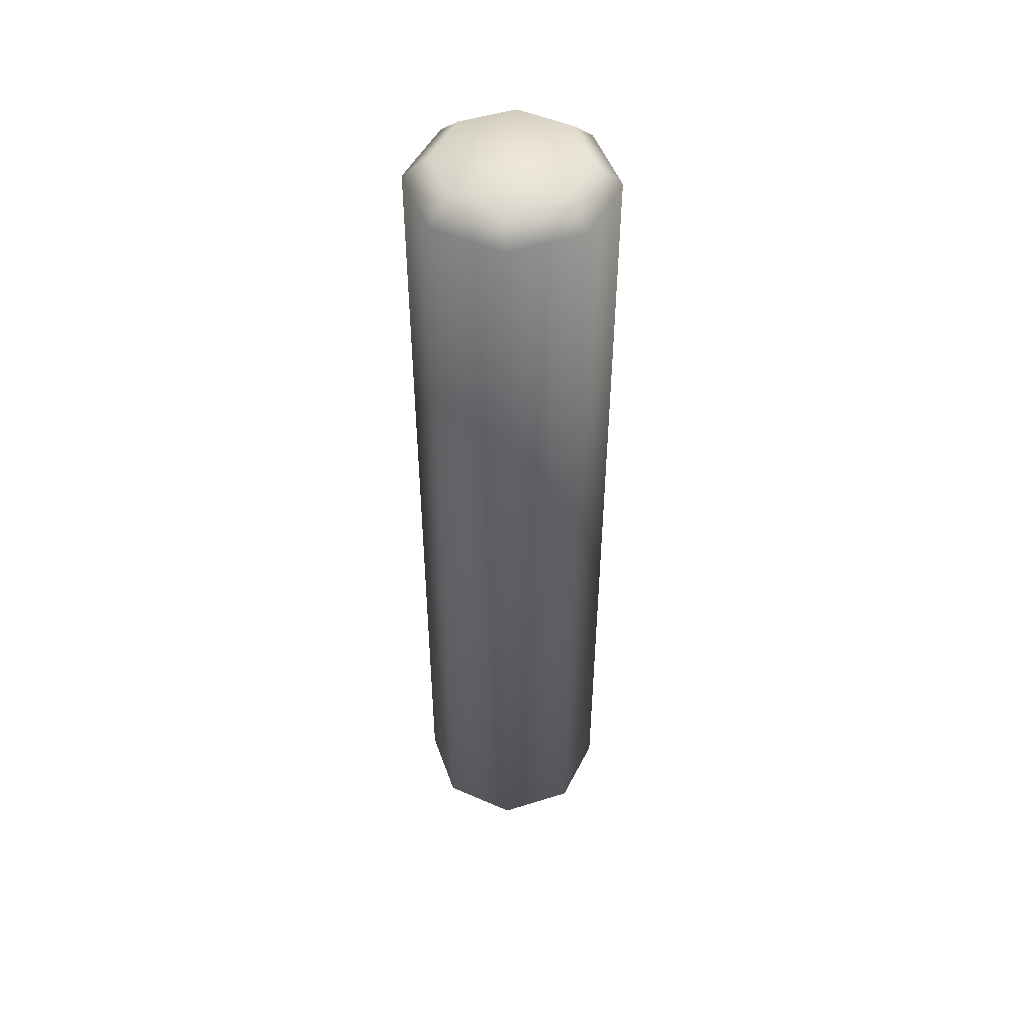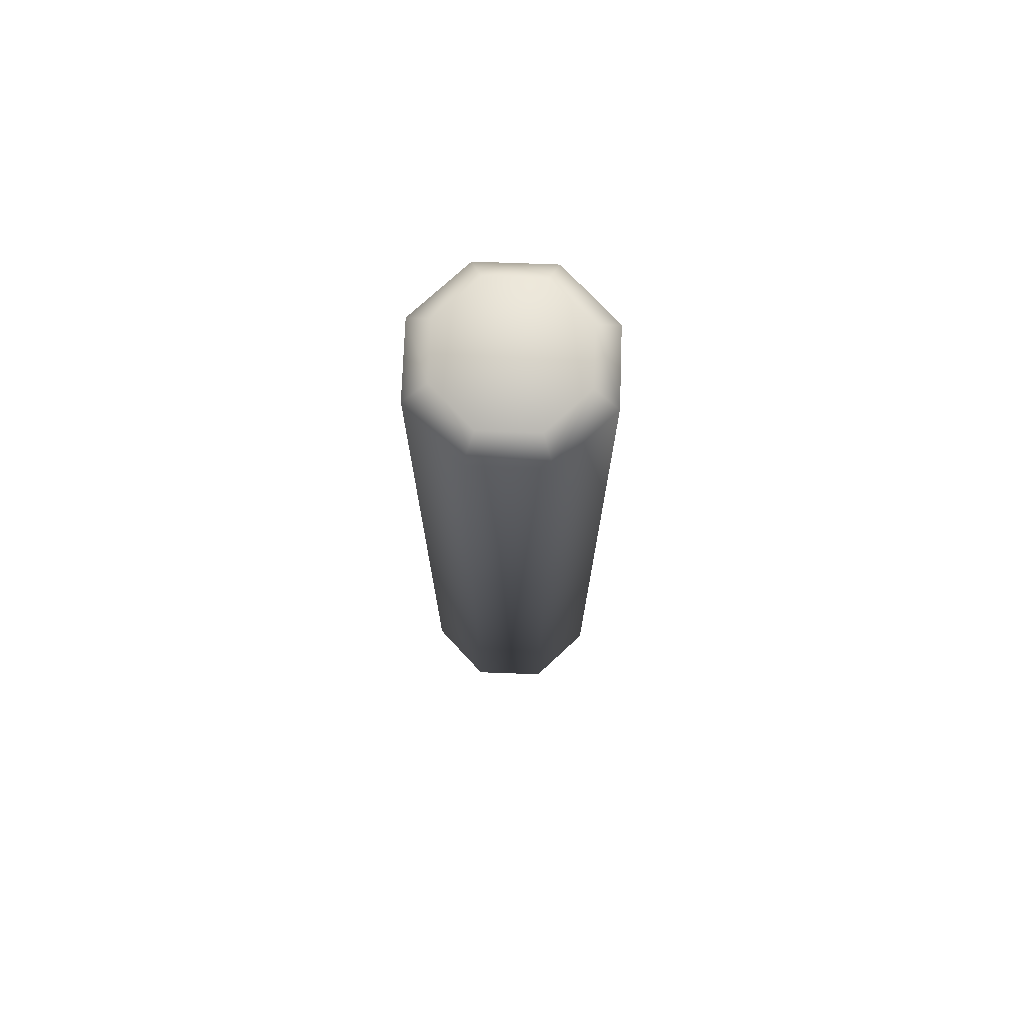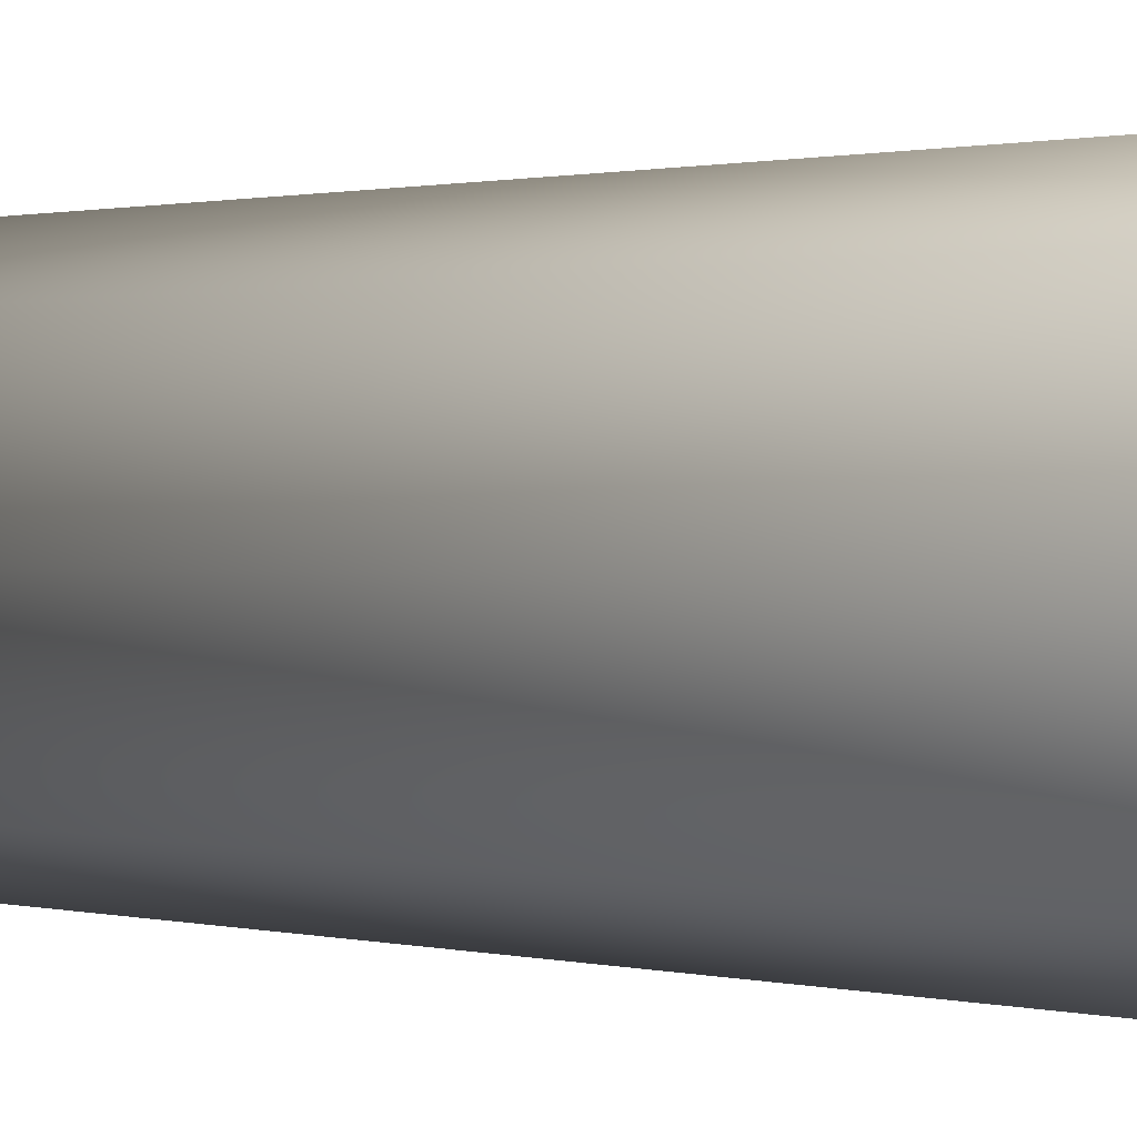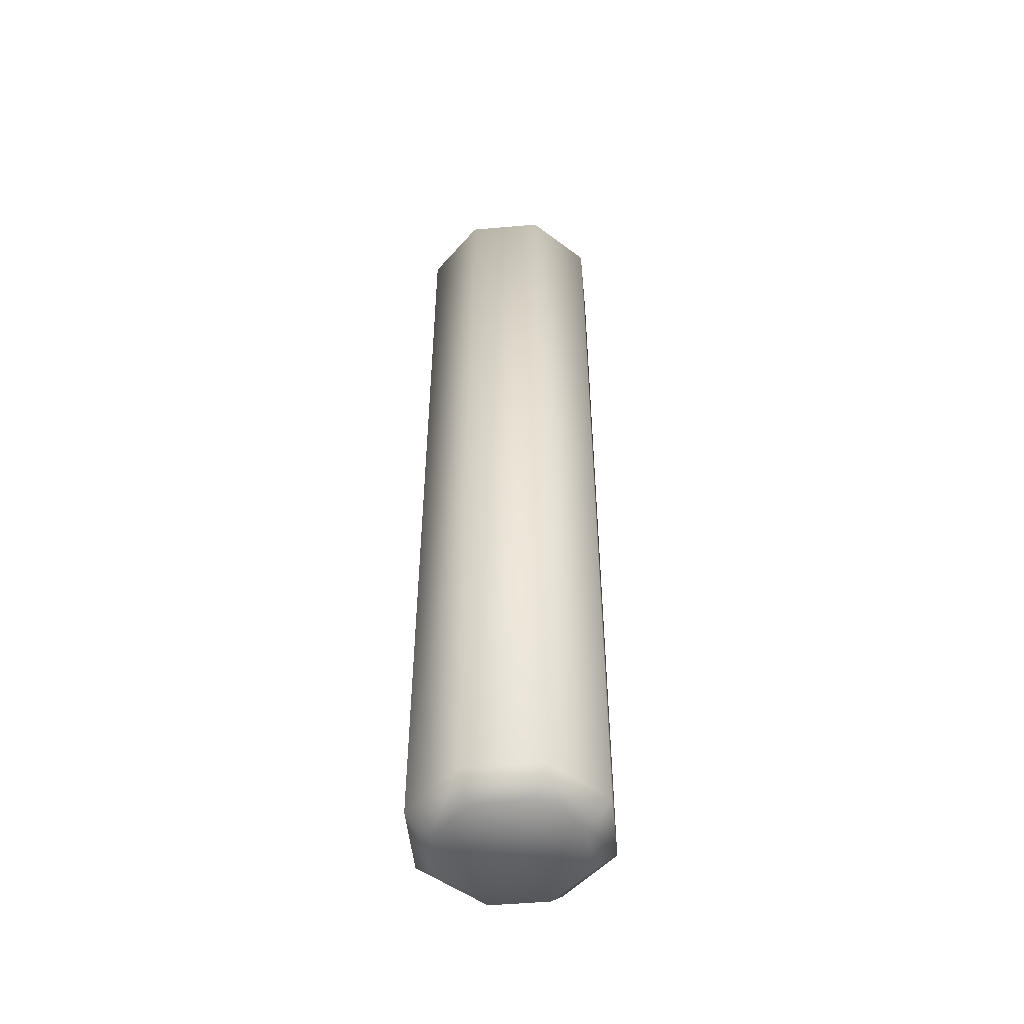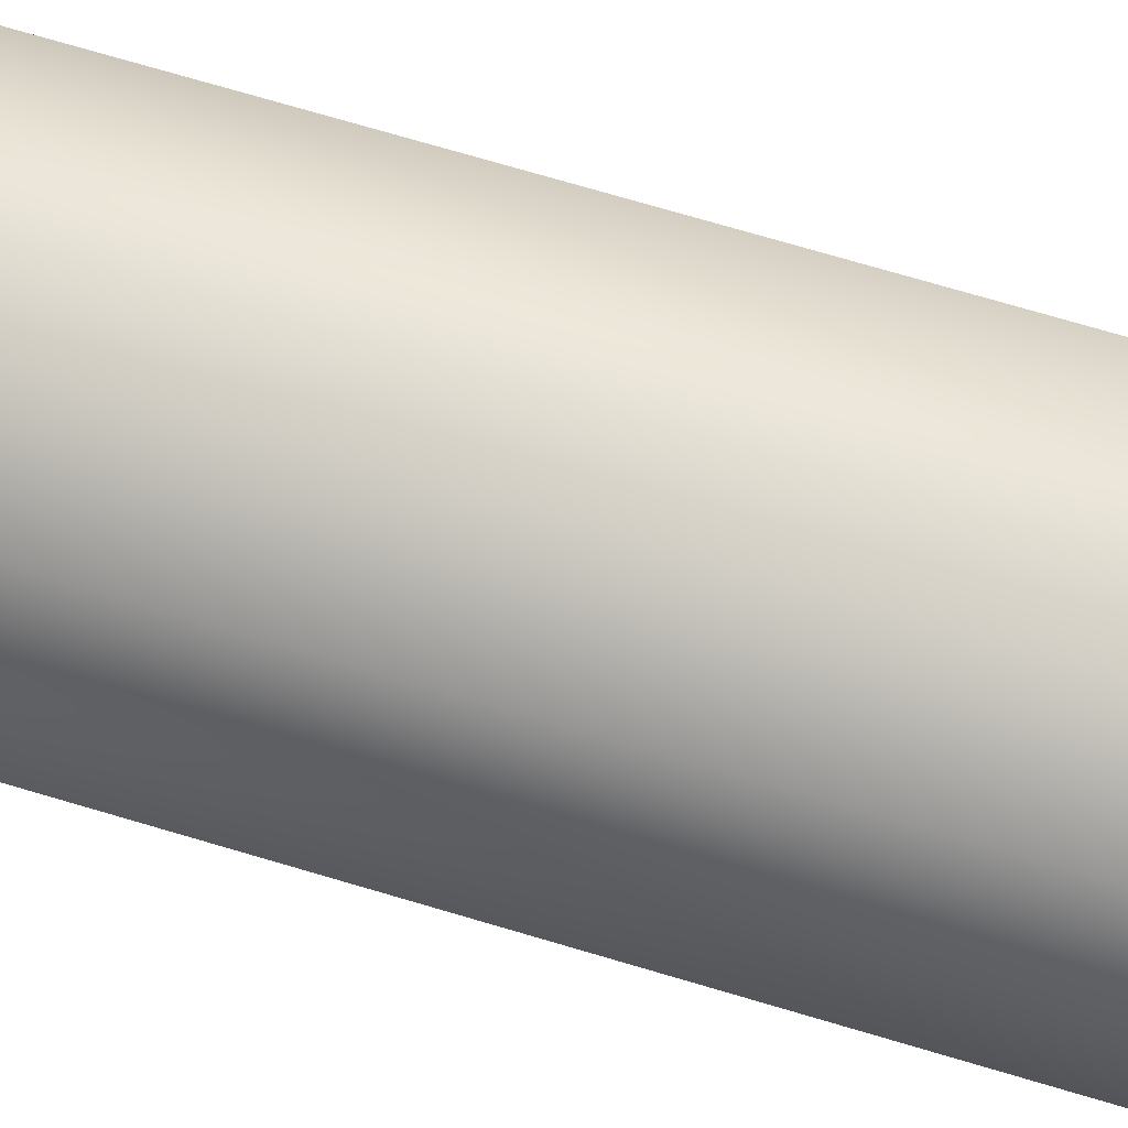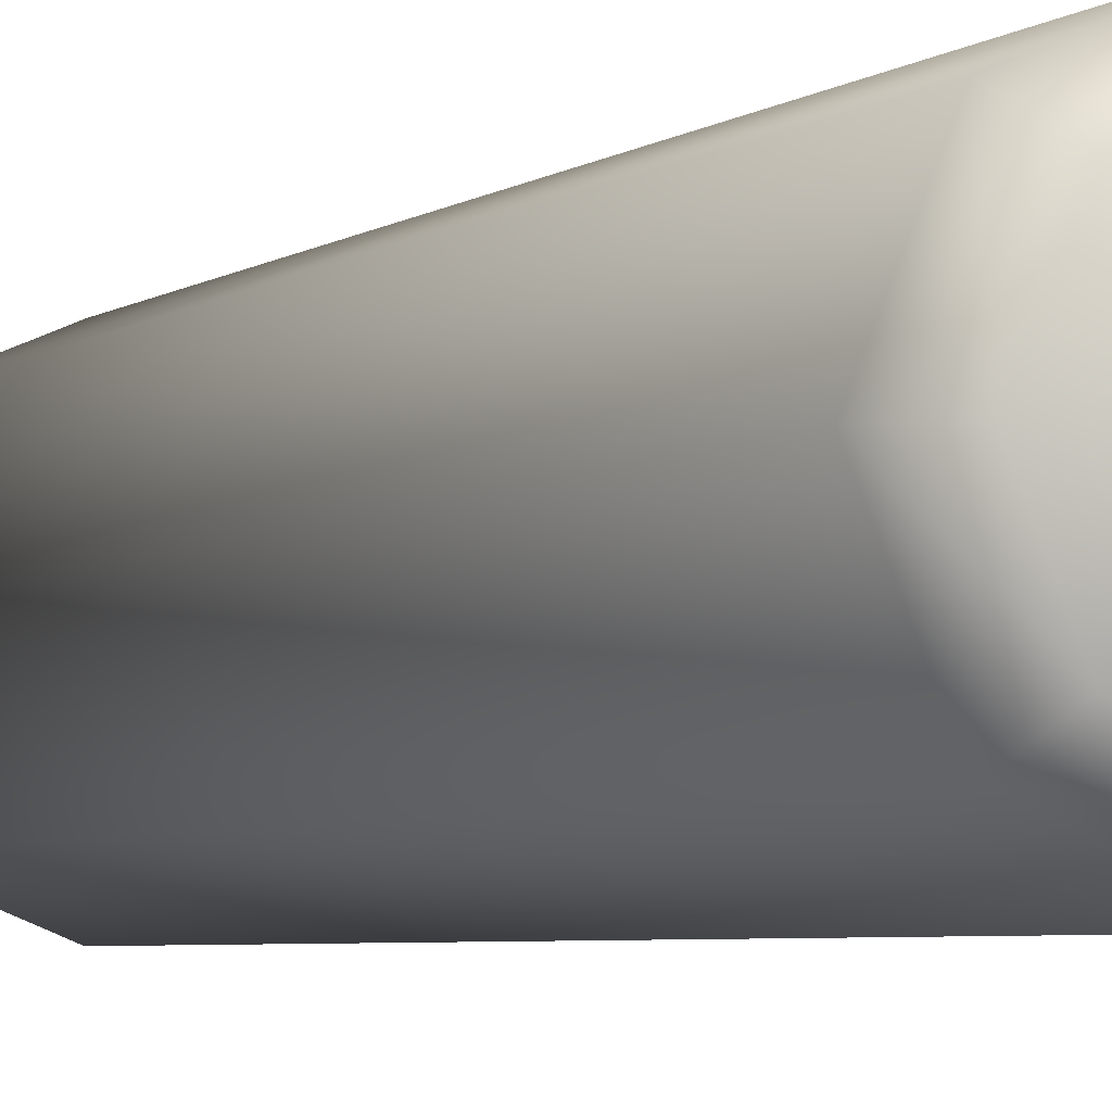
<metadata>
{"format":"obj","ext":"obj","renderer":"f3d","projection":"perspective","resolution":1024,"background":"white","views":[{"elev":48.8,"azim":-86.6,"up":"+Y"},{"elev":73.9,"azim":-155.4,"up":"+Y"},{"elev":0.5,"azim":149.2,"up":"+Z"},{"elev":-50.5,"azim":73.0,"up":"+Y"},{"elev":66.0,"azim":-72.8,"up":"+Z"},{"elev":-3.2,"azim":-19.2,"up":"+Z"}]}
</metadata>
<code>
v  -1.357 -1.5 40.46
v  -4.85 -1.5 41.9
v  -8.343 -1.5 40.46
v  -9.79 -1.5 36.96
v  -8.343 -1.5 33.47
v  -4.85 -1.5 32.02
v  -1.357 -1.5 33.47
v  0.0895 -1.5 36.96
v  1.714 0 36.96
v  -0.2083 0 32.32
v  -0.2083 32.44 32.32
v  1.714 32.44 36.96
v  -4.85 0 30.4
v  -4.85 32.44 30.4
v  -9.492 0 32.32
v  -9.492 32.44 32.32
v  -11.41 0 36.96
v  -11.41 32.44 36.96
v  -9.492 0 41.6
v  -9.492 32.44 41.6
v  -4.85 0 43.53
v  -4.85 32.44 43.53
v  -0.2083 0 41.6
v  -0.2083 32.44 41.6
v  -1.383 61.22 40.43
v  0.0538 61.22 36.96
v  -1.383 61.22 33.5
v  -4.85 61.22 32.06
v  -8.318 61.22 33.5
v  -9.754 61.22 36.96
v  -8.318 61.22 40.43
v  -4.85 61.22 41.87
v  1.714 59.72 36.96
v  -0.2083 59.72 32.32
v  -4.85 59.72 30.4
v  -9.492 59.72 32.32
v  -11.41 59.72 36.96
v  -9.492 59.72 41.6
v  -4.85 59.72 43.53
v  -0.2083 59.72 41.6
o Cylinder002
g Cylinder002
f 1 2 3 4 5 6 7 8
f 9 10 11 12
f 10 13 14 11
f 13 15 16 14
f 15 17 18 16
f 17 19 20 18
f 19 21 22 20
f 21 23 24 22
f 23 9 12 24
f 25 26 27 28 29 30 31 32
f 33 34 27 26
f 34 35 28 27
f 35 36 29 28
f 36 37 30 29
f 37 38 31 30
f 38 39 32 31
f 39 40 25 32
f 40 33 26 25
f 10 9 8 7
f 9 23 1 8
f 23 21 2 1
f 21 19 3 2
f 19 17 4 3
f 17 15 5 4
f 15 13 6 5
f 13 10 7 6
f 11 34 33 12
f 14 16 36 35
f 18 37 36 16
f 20 38 37 18
f 22 39 38 20
f 24 40 39 22
f 12 33 40 24
f 35 34 11 14

</code>
